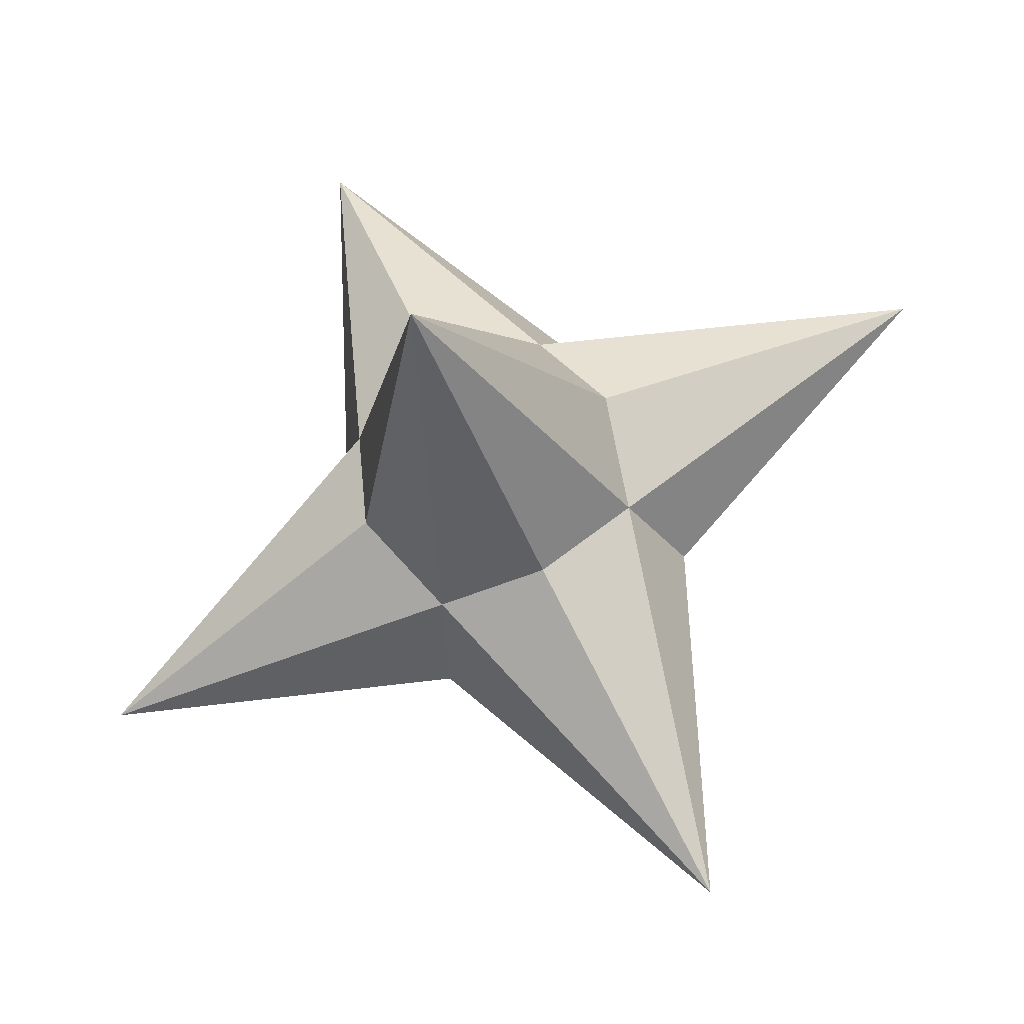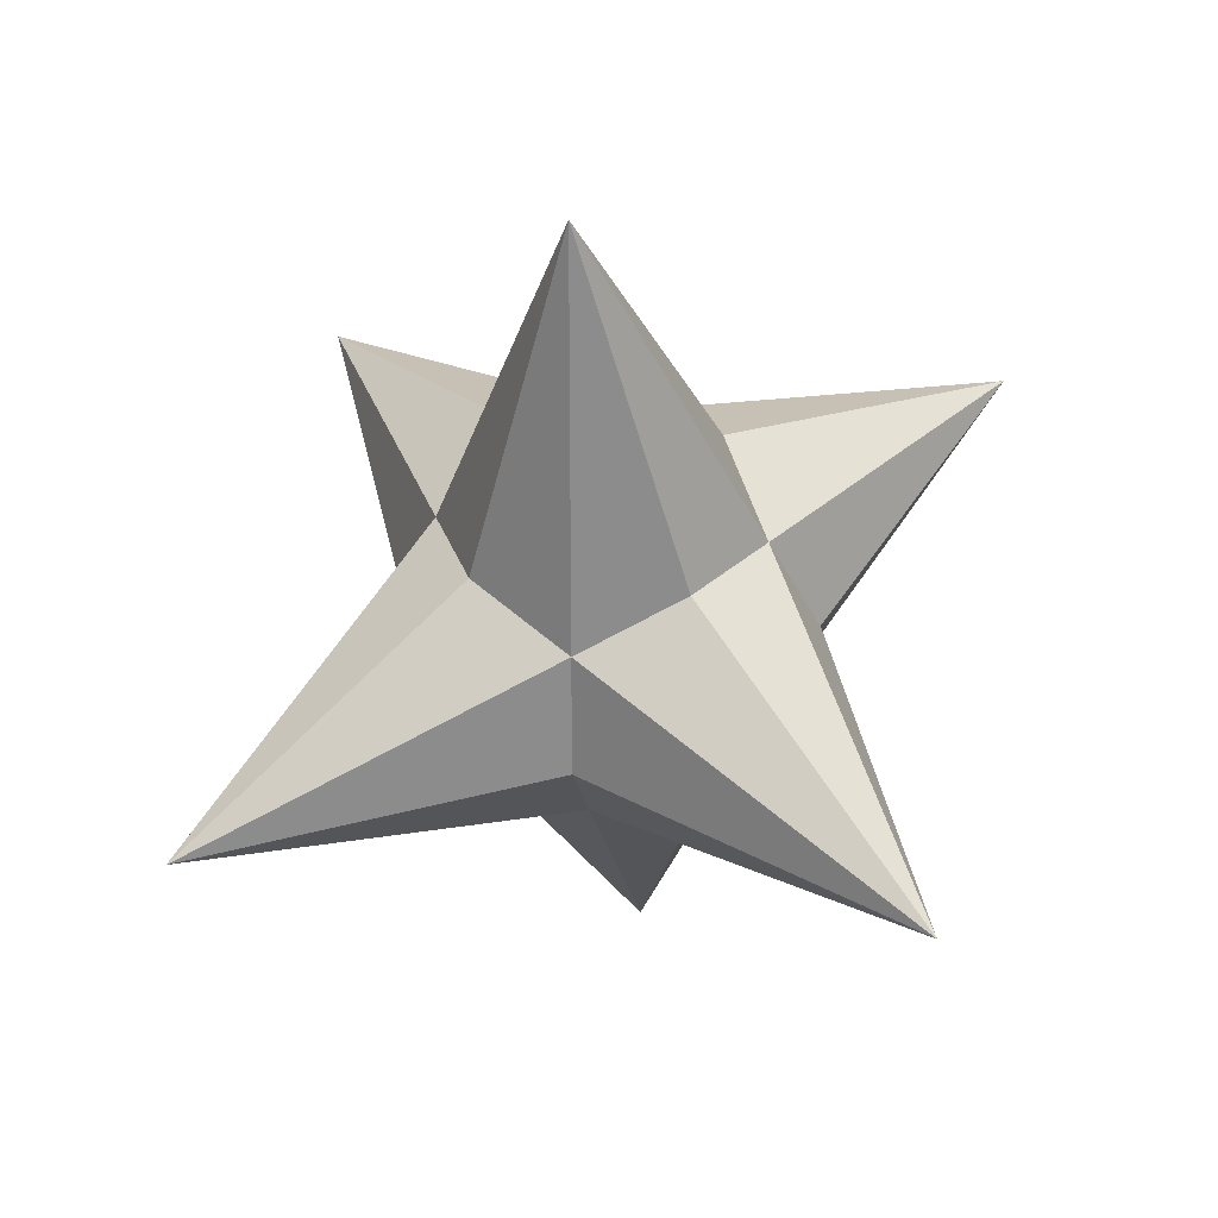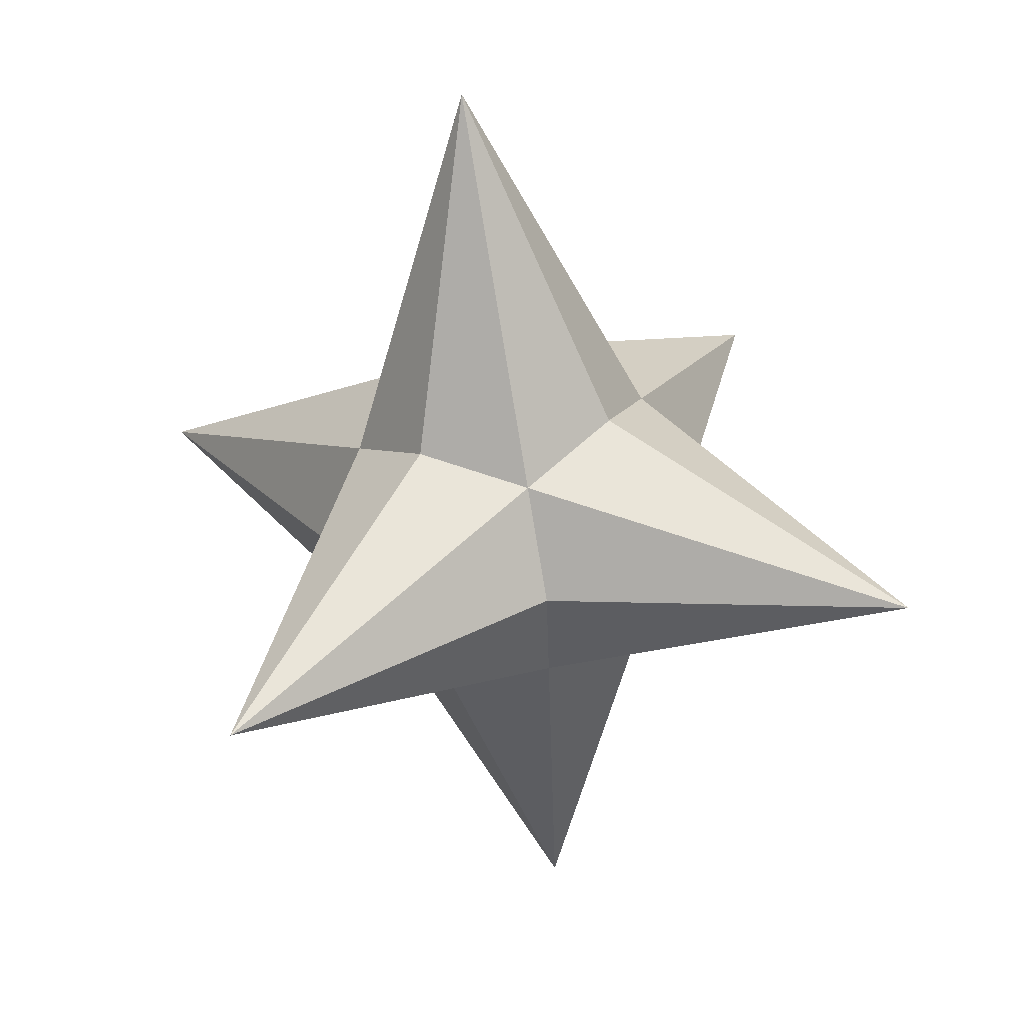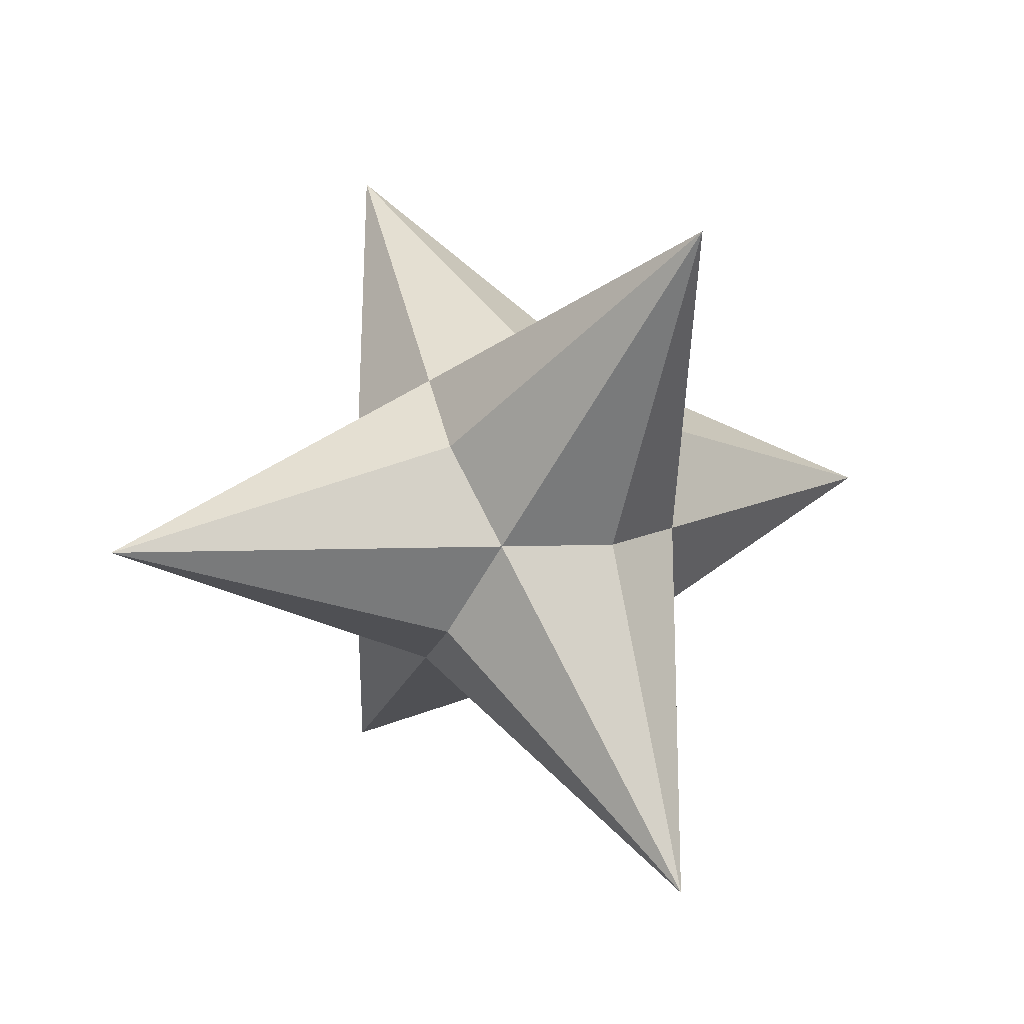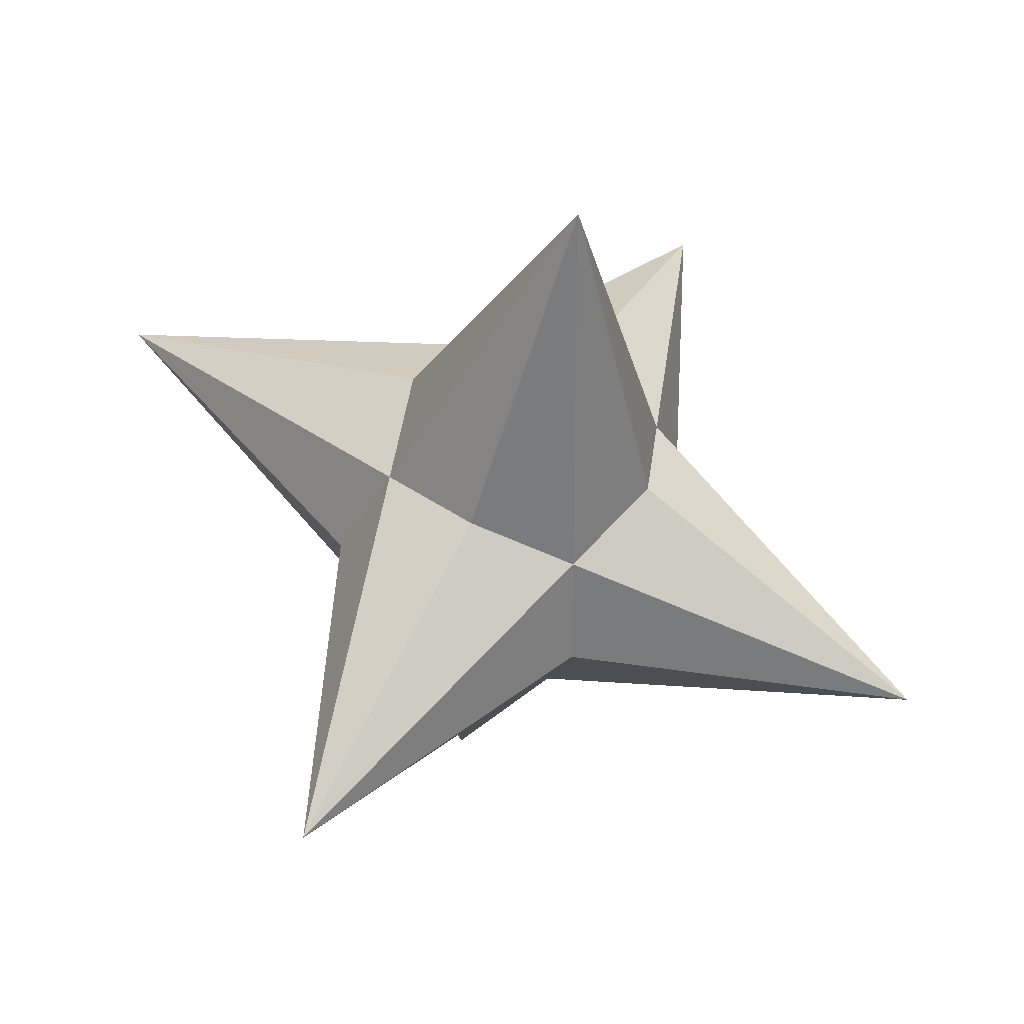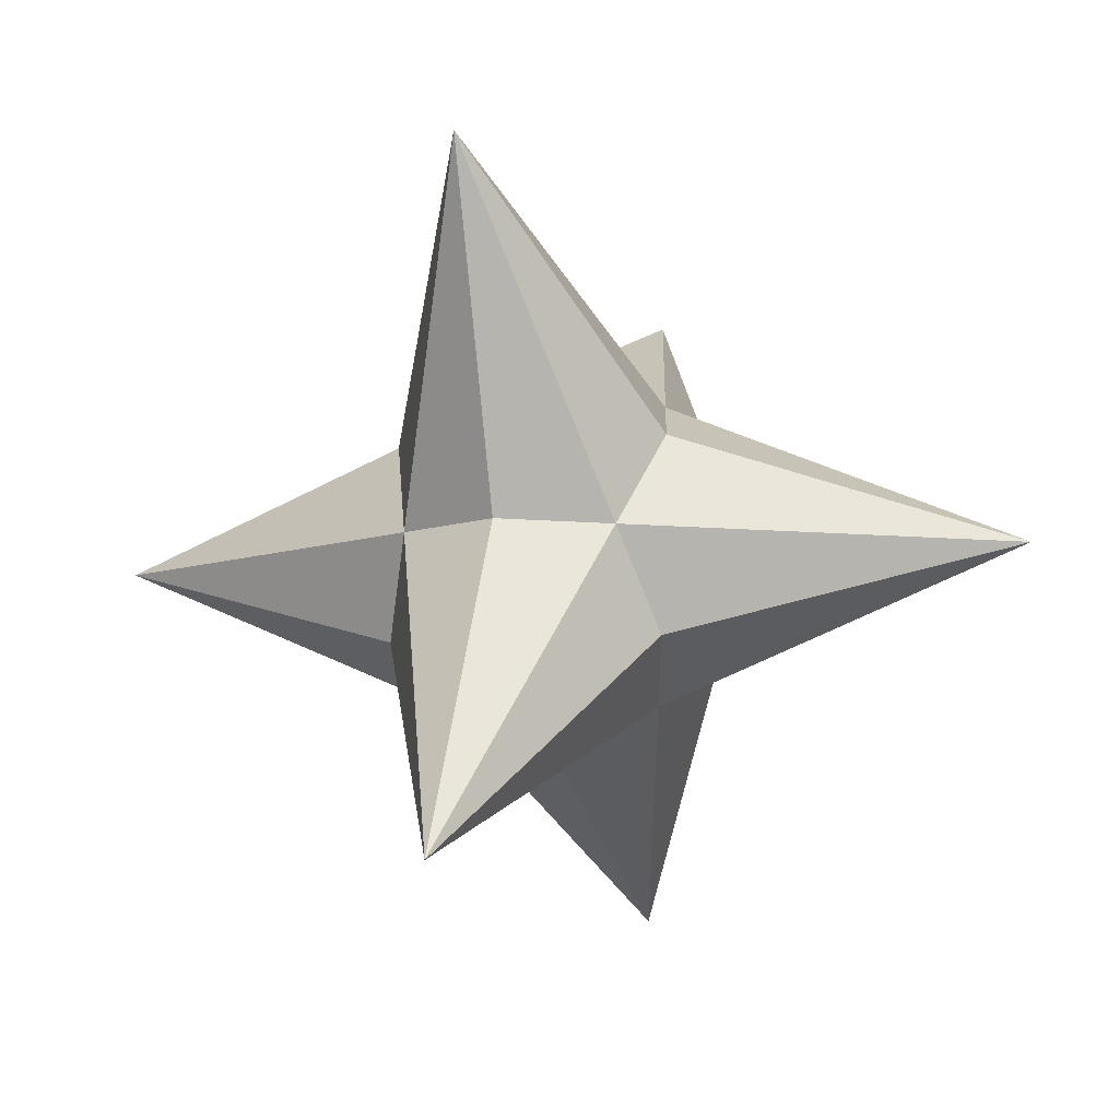
<metadata>
{"format":"obj","ext":"obj","renderer":"f3d","projection":"perspective","resolution":1024,"background":"white","views":[{"elev":38.7,"azim":-35.0,"up":"+Z"},{"elev":26.1,"azim":31.3,"up":"+Y"},{"elev":58.6,"azim":110.4,"up":"+Z"},{"elev":-21.3,"azim":129.9,"up":"+Y"},{"elev":31.6,"azim":0.6,"up":"+Y"},{"elev":51.0,"azim":168.6,"up":"+Y"}]}
</metadata>
<code>
o Shape_IndexedFaceSet_Shape_IndexedFaceSet.021
v -0.3574 -2.414 -0.9339
v 0.2221 -0.5 -0.9339
v -2.336 0.7071 -0.9339
v -0.3574 0.4142 -0.9339
v 1.116 0.7071 -2.255
v -0.7888 -0.5 -0.5471
v 1.011 -0 -0.3869
v 2.336 -0.7071 0.9339
v 0.4314 0.9142 -0.3869
v 0.3574 2.414 0.9339
v -1.116 -0.7071 2.255
v -1.011 0 0.3869
v -0.5795 0.9142 0
v 0.5795 -0.9142 -0
v -0.4314 -0.9142 0.3869
v 0.7888 0.5 0.5471
v 0.3574 -0.4142 0.9339
v -0.2221 0.5 0.9339
v -0.3574 -0.2265 -0.9339
v 0.7009 -0.5469 -0.5108
v -0.3574 -0.2265 -0.9339
v -0.1955 0.8673 -0.5108
v -0.8629 -0.5469 0.08764
v 0.7009 -0.5469 -0.5108
v 0.8629 0.5469 -0.08764
v 0.7009 -0.5469 -0.5108
v -0.8629 -0.5469 0.08764
v -0.1955 0.8673 -0.5108
v -0.7009 0.5469 0.5108
v -0.8629 -0.5469 0.08764
v 0.1955 -0.8673 0.5108
v 0.8629 0.5469 -0.08764
v 0.8629 0.5469 -0.08764
v 0.1955 -0.8673 0.5108
v -0.7009 0.5469 0.5108
v 0.3574 0.2265 0.9339
v 0.3574 0.2265 0.9339
v 0.3574 0.2265 0.9339
f 19 3 4
f 19 2 1
f 4 5 19
f 19 1 6
f 1 2 20
f 7 8 20
f 21 5 2
f 6 3 21
f 22 4 3
f 22 10 9
f 23 6 1
f 11 12 23
f 5 4 22
f 22 13 10
f 2 5 24
f 8 14 24
f 8 7 25
f 25 9 10
f 26 5 7
f 26 14 1
f 3 6 27
f 27 15 11
f 9 5 28
f 3 13 28
f 29 12 11
f 29 10 13
f 12 3 30
f 30 1 15
f 31 14 8
f 31 11 15
f 7 5 32
f 32 10 16
f 33 5 9
f 16 8 33
f 1 14 34
f 17 11 34
f 29 13 3
f 29 11 18
f 35 3 12
f 35 18 10
f 34 15 1
f 8 17 34
f 36 16 10
f 11 17 36
f 8 16 37
f 37 18 11
f 10 18 38
f 17 8 38
o Shape_IndexedLineSet_Shape_IndexedLineSet.007
v -0.3574 -2.414 -0.9339
v 0.2221 -0.5 -0.9339
v -0.3574 -2.414 -0.9339
v -0.3574 0.4142 -0.9339
v -0.3574 -2.414 -0.9339
v -0.7888 -0.5 -0.5471
v -0.3574 -2.414 -0.9339
v 1.011 -0 -0.3869
v -0.3574 -2.414 -0.9339
v -1.011 0 0.3869
v -0.3574 -2.414 -0.9339
v 0.5795 -0.9142 -0
v -0.3574 -2.414 -0.9339
v -0.4314 -0.9142 0.3869
v -0.3574 -2.414 -0.9339
v 0.3574 -0.4142 0.9339
v 0.2221 -0.5 -0.9339
v -2.336 0.7071 -0.9339
v 0.2221 -0.5 -0.9339
v 1.116 0.7071 -2.255
v 0.2221 -0.5 -0.9339
v 2.336 -0.7071 0.9339
v -2.336 0.7071 -0.9339
v -0.3574 0.4142 -0.9339
v -2.336 0.7071 -0.9339
v -0.7888 -0.5 -0.5471
v -2.336 0.7071 -0.9339
v 0.4314 0.9142 -0.3869
v -2.336 0.7071 -0.9339
v -1.011 0 0.3869
v -2.336 0.7071 -0.9339
v -0.5795 0.9142 0
v -2.336 0.7071 -0.9339
v -0.4314 -0.9142 0.3869
v -2.336 0.7071 -0.9339
v -0.2221 0.5 0.9339
v -0.3574 0.4142 -0.9339
v 1.116 0.7071 -2.255
v -0.3574 0.4142 -0.9339
v 0.3574 2.414 0.9339
v 1.116 0.7071 -2.255
v -0.7888 -0.5 -0.5471
v 1.116 0.7071 -2.255
v 1.011 -0 -0.3869
v 1.116 0.7071 -2.255
v 0.4314 0.9142 -0.3869
v 1.116 0.7071 -2.255
v -0.5795 0.9142 0
v 1.116 0.7071 -2.255
v 0.5795 -0.9142 -0
v 1.116 0.7071 -2.255
v 0.7888 0.5 0.5471
v -0.7888 -0.5 -0.5471
v -1.116 -0.7071 2.255
v 1.011 -0 -0.3869
v 2.336 -0.7071 0.9339
v 1.011 -0 -0.3869
v 0.3574 2.414 0.9339
v 2.336 -0.7071 0.9339
v 0.4314 0.9142 -0.3869
v 2.336 -0.7071 0.9339
v 0.5795 -0.9142 -0
v 2.336 -0.7071 0.9339
v -0.4314 -0.9142 0.3869
v 2.336 -0.7071 0.9339
v 0.7888 0.5 0.5471
v 2.336 -0.7071 0.9339
v 0.3574 -0.4142 0.9339
v 2.336 -0.7071 0.9339
v -0.2221 0.5 0.9339
v 0.4314 0.9142 -0.3869
v 0.3574 2.414 0.9339
v 0.3574 2.414 0.9339
v -1.011 0 0.3869
v 0.3574 2.414 0.9339
v -0.5795 0.9142 0
v 0.3574 2.414 0.9339
v 0.7888 0.5 0.5471
v 0.3574 2.414 0.9339
v 0.3574 -0.4142 0.9339
v 0.3574 2.414 0.9339
v -0.2221 0.5 0.9339
v -1.116 -0.7071 2.255
v -1.011 0 0.3869
v -1.116 -0.7071 2.255
v -0.5795 0.9142 0
v -1.116 -0.7071 2.255
v 0.5795 -0.9142 -0
v -1.116 -0.7071 2.255
v -0.4314 -0.9142 0.3869
v -1.116 -0.7071 2.255
v 0.7888 0.5 0.5471
v -1.116 -0.7071 2.255
v 0.3574 -0.4142 0.9339
v -1.116 -0.7071 2.255
v -0.2221 0.5 0.9339
l 39 40
l 41 42
l 43 44
l 45 46
l 47 48
l 49 50
l 51 52
l 53 54
l 55 56
l 57 58
l 59 60
l 61 62
l 63 64
l 65 66
l 67 68
l 69 70
l 71 72
l 73 74
l 75 76
l 77 78
l 79 80
l 81 82
l 83 84
l 85 86
l 87 88
l 89 90
l 91 92
l 93 94
l 95 96
l 97 98
l 99 100
l 101 102
l 103 104
l 105 106
l 107 108
l 109 110
l 111 112
l 113 114
l 115 116
l 117 118
l 119 120
l 121 122
l 123 124
l 125 126
l 127 128
l 129 130
l 131 132
l 133 134

</code>
